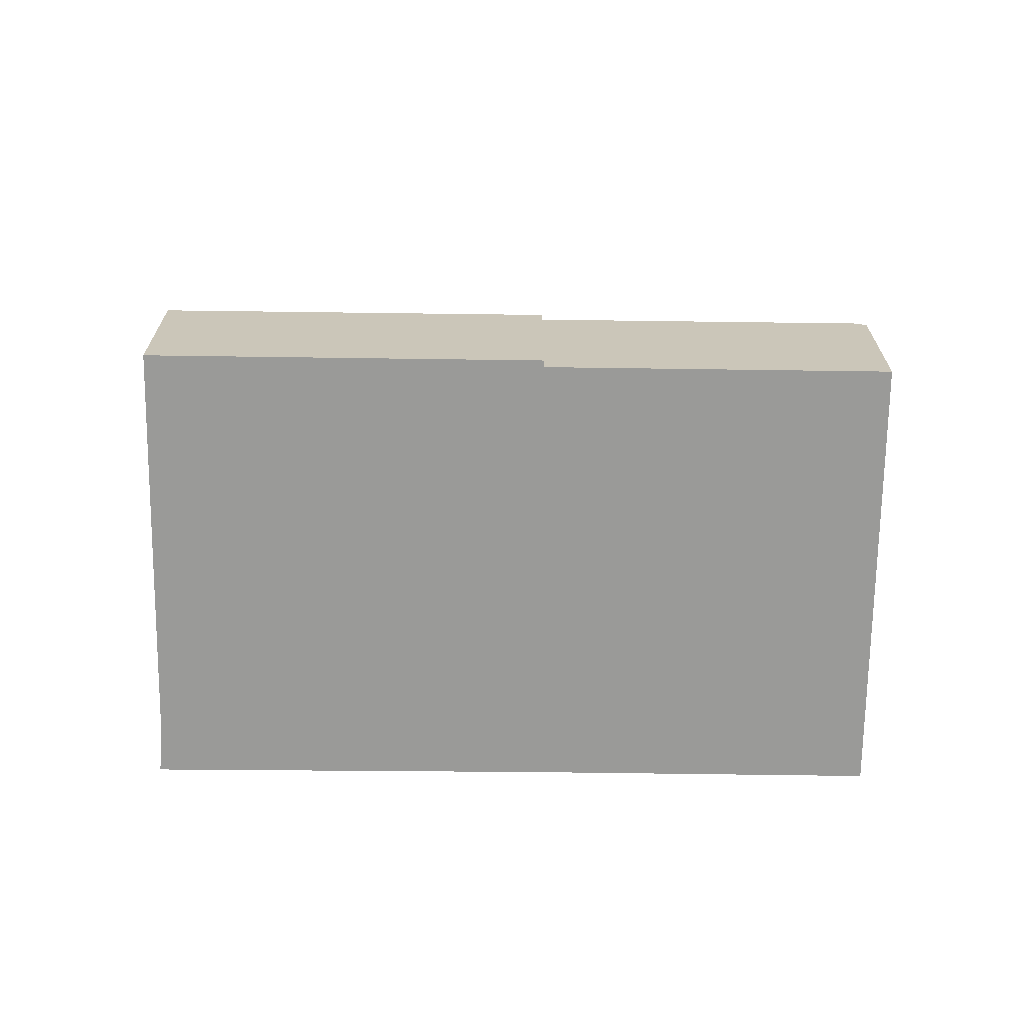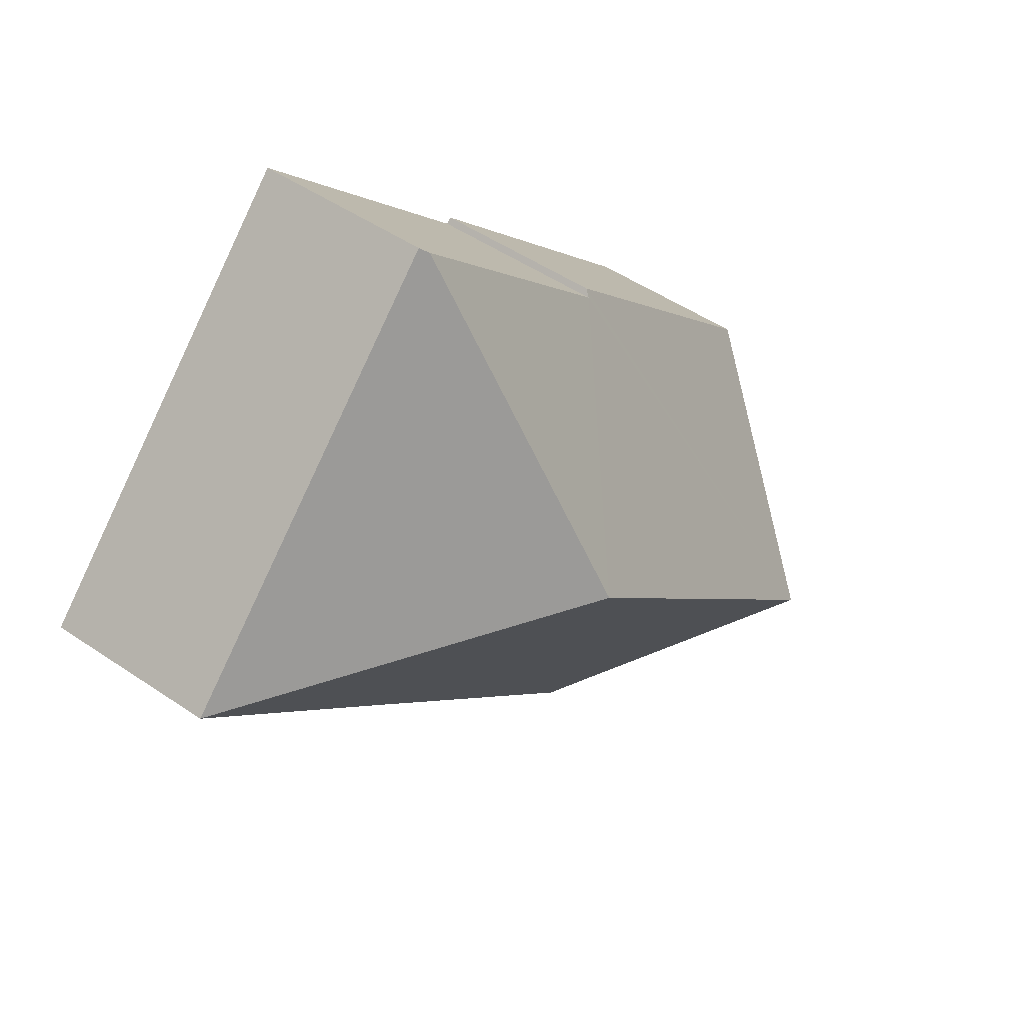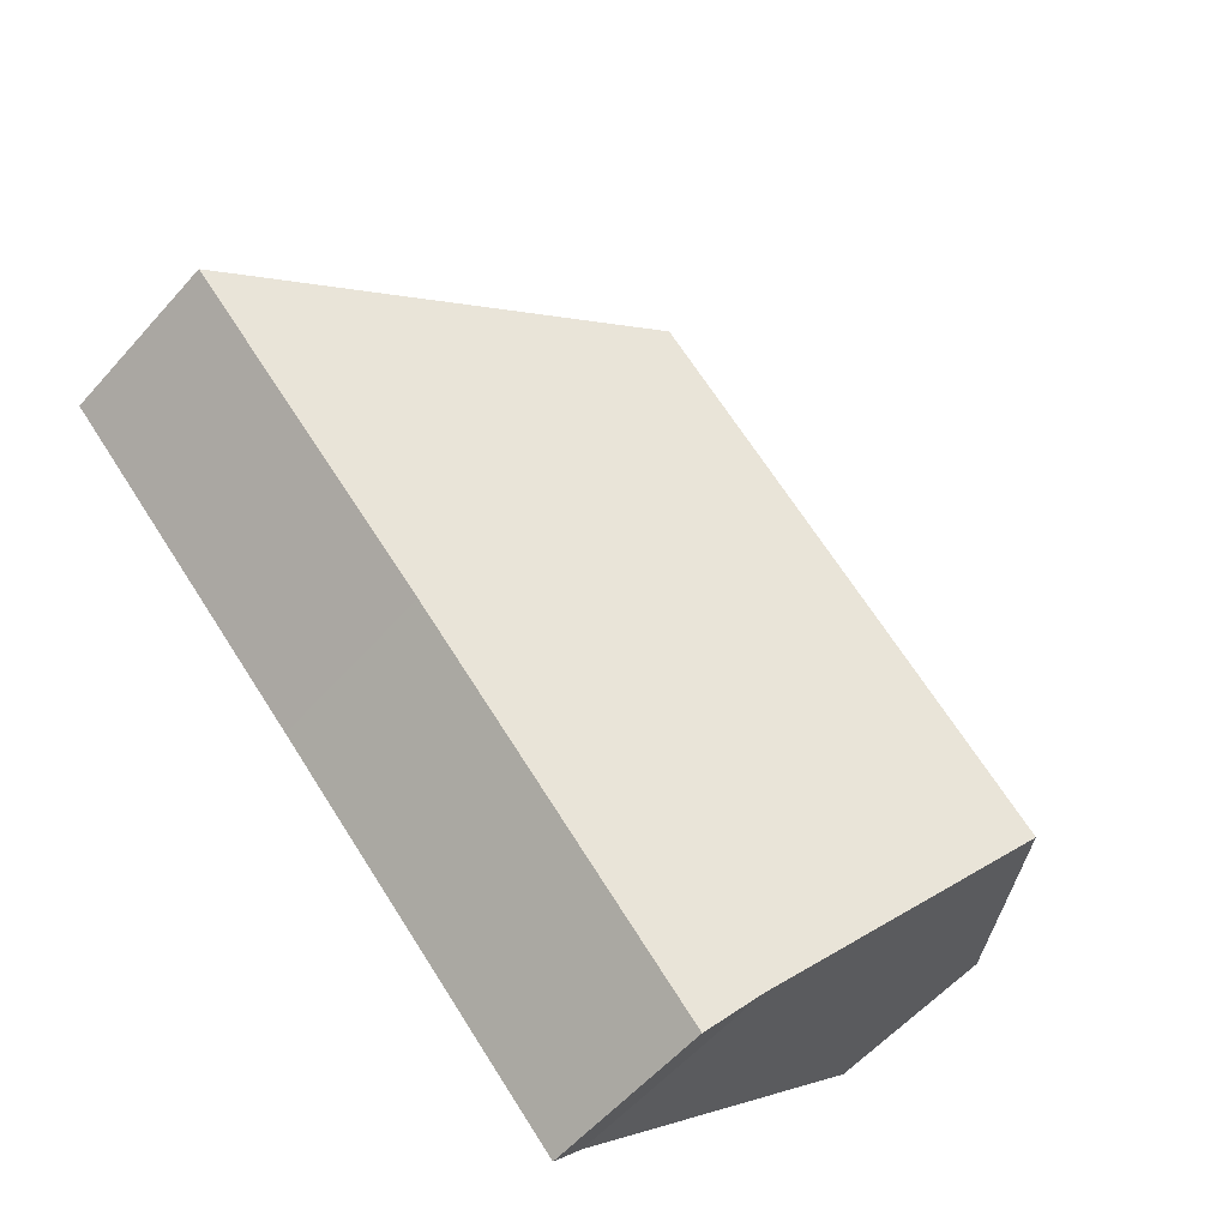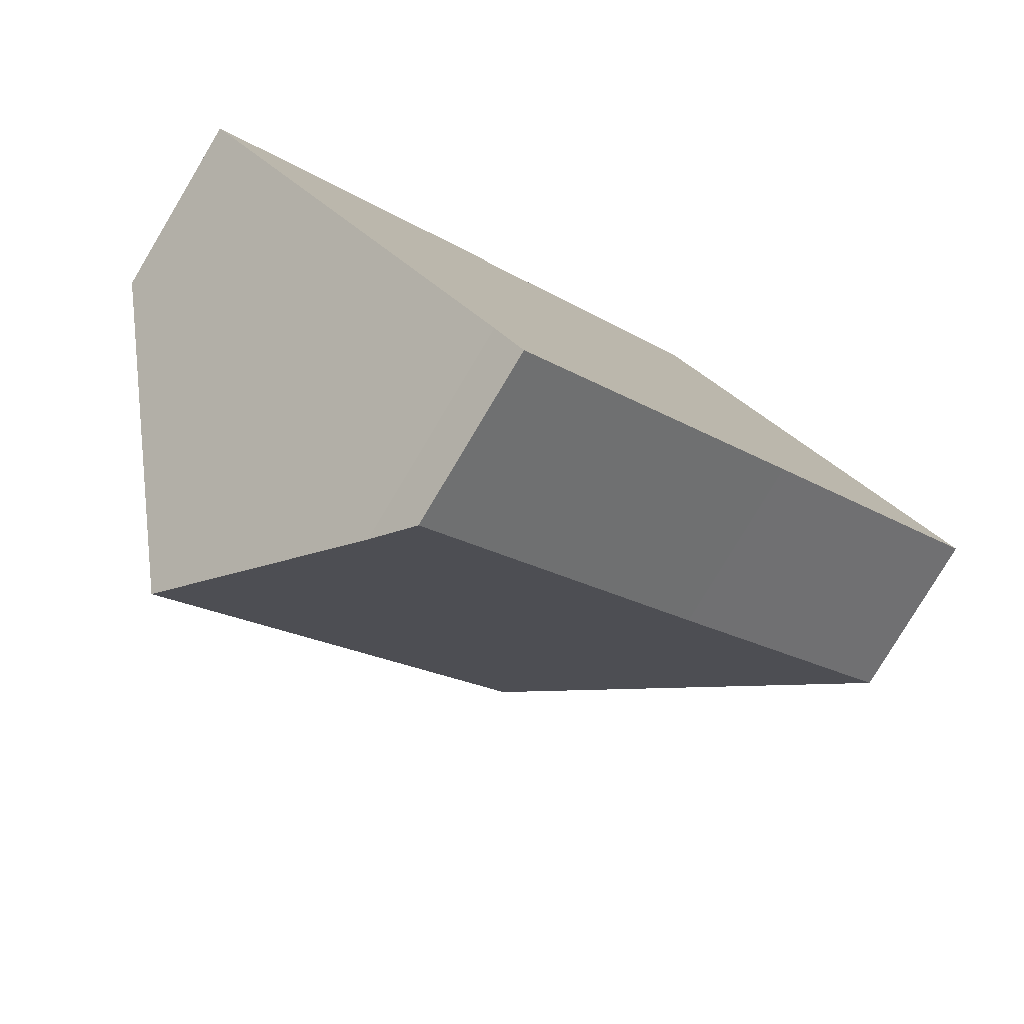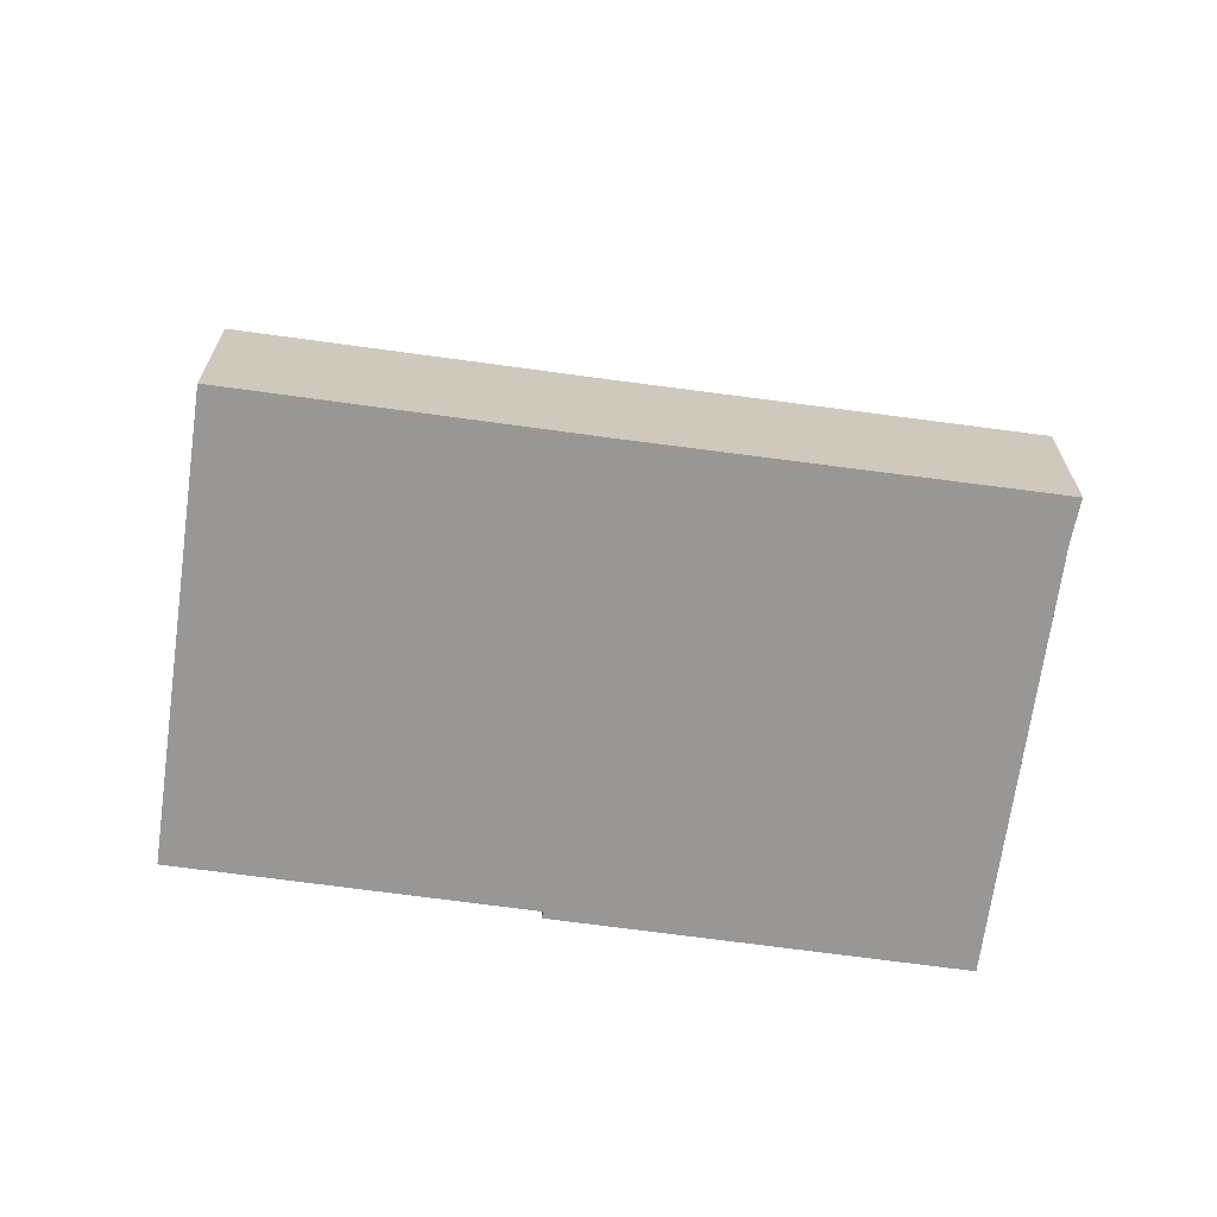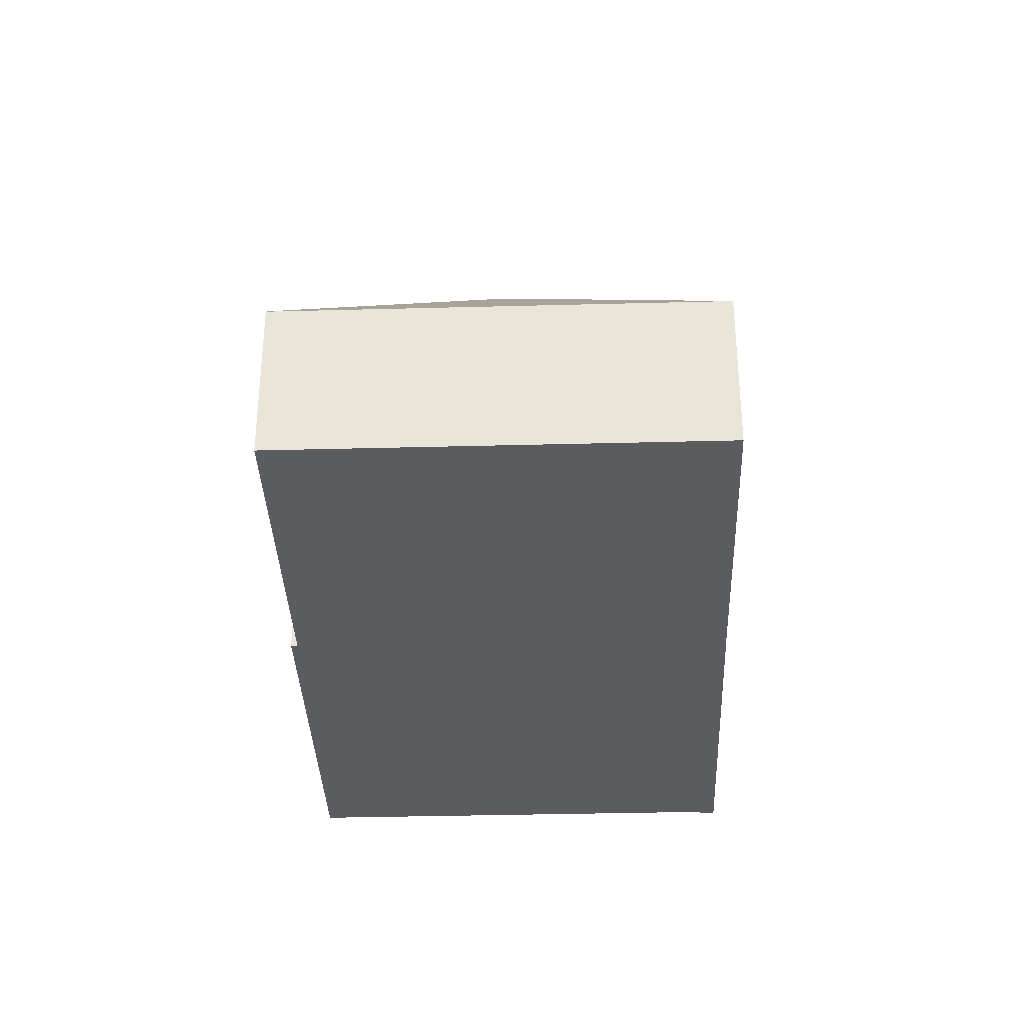
<metadata>
{"format":"obj","ext":"obj","renderer":"f3d","projection":"perspective","resolution":1024,"background":"white","views":[{"elev":-69.2,"azim":-46.0,"up":"+Y"},{"elev":49.5,"azim":127.0,"up":"+Z"},{"elev":-56.4,"azim":139.3,"up":"+Z"},{"elev":-79.5,"azim":-30.9,"up":"+Z"},{"elev":-68.2,"azim":126.9,"up":"+Y"},{"elev":-34.8,"azim":46.8,"up":"+Y"}]}
</metadata>
<code>
v  13.54 3.745 -0.855
v  11.72 8.297 4.55
v  18.95 3.723 4.589
v  3.653 8.297 -3.626
v  6.62 4.564 -6.57
v  7.242 3.723 -7.28
v  11.8 3.723 11.68
v  11.68 3.882 11.55
v  6.245 3.725 6.293
v  0 3.701 2.266e-16
v  6.353 3.861 6.186
v  6.62 4.023e-16 -6.57
v  7.242 4.458e-16 -7.28
v  3.653 2.22e-16 -3.626
v  0 0 0
v  6.245 -3.853e-16 6.293
v  6.353 -3.788e-16 6.186
v  11.68 -7.074e-16 11.55
v  11.8 -7.151e-16 11.68
v  18.95 -2.81e-16 4.589
v  13.54 5.235e-17 -0.855
g defaultobject
f 1 2 3
f 2 1 4
f 4 1 5
f 5 1 6
f 2 7 3
f 7 2 8
f 9 4 10
f 4 9 11
f 4 11 2
f 2 11 8
f 6 12 5
f 12 6 13
f 12 4 5
f 4 12 10
f 10 12 14
f 10 14 15
f 10 16 9
f 16 10 15
f 17 8 11
f 8 17 18
f 8 18 7
f 7 18 19
f 9 17 11
f 17 9 16
f 19 3 7
f 3 19 20
f 1 13 6
f 13 1 21
f 21 1 3
f 21 3 20
f 15 12 16
f 12 15 14
f 19 21 20
f 21 19 18
f 21 18 17
f 21 17 13
f 13 17 16
f 13 16 12

</code>
